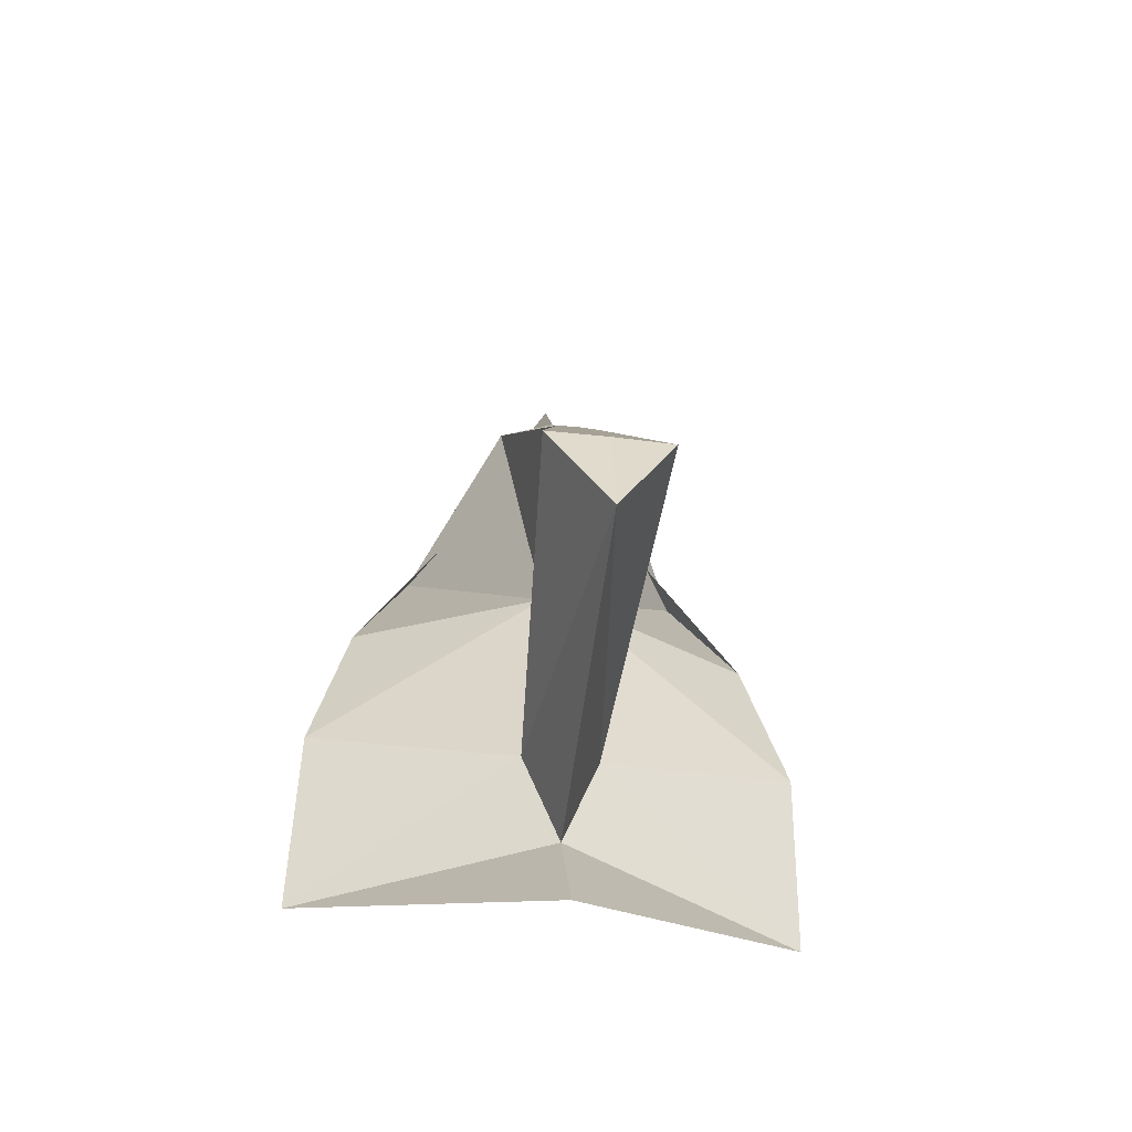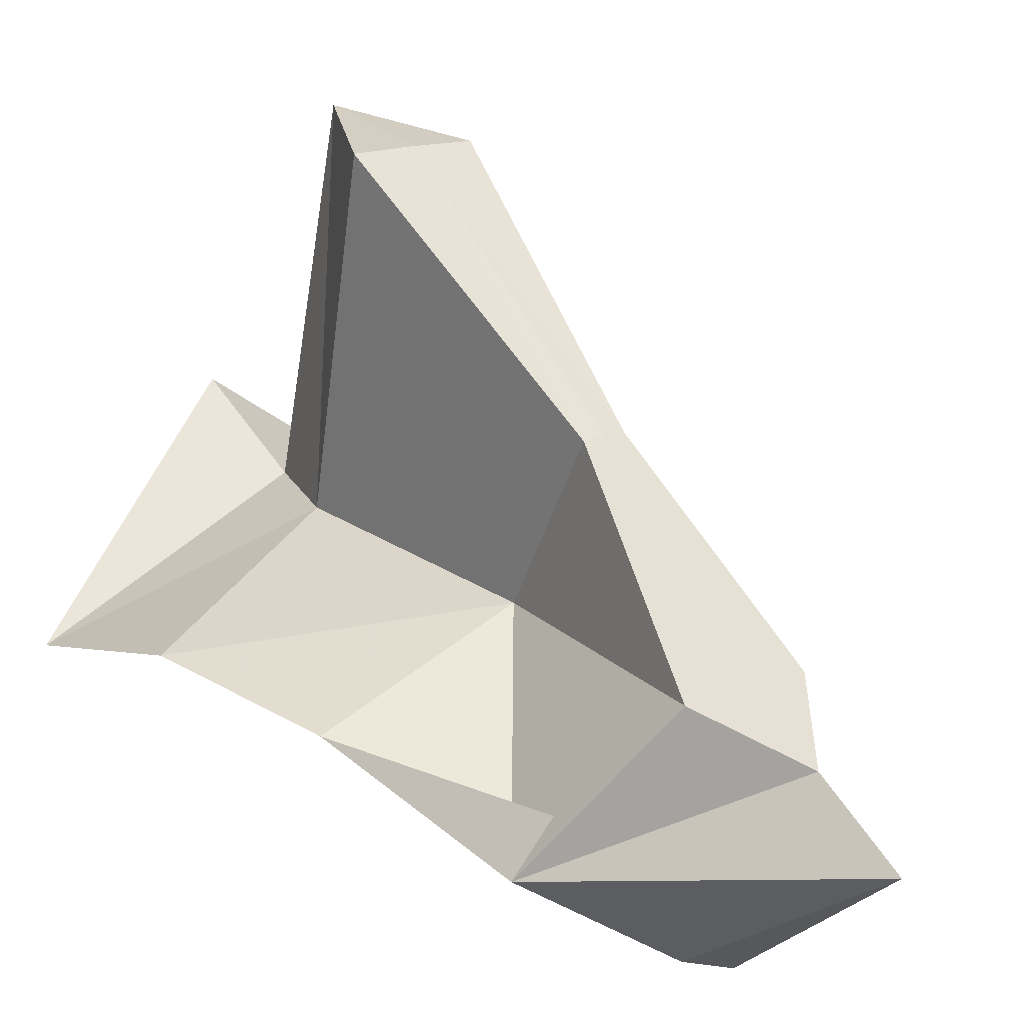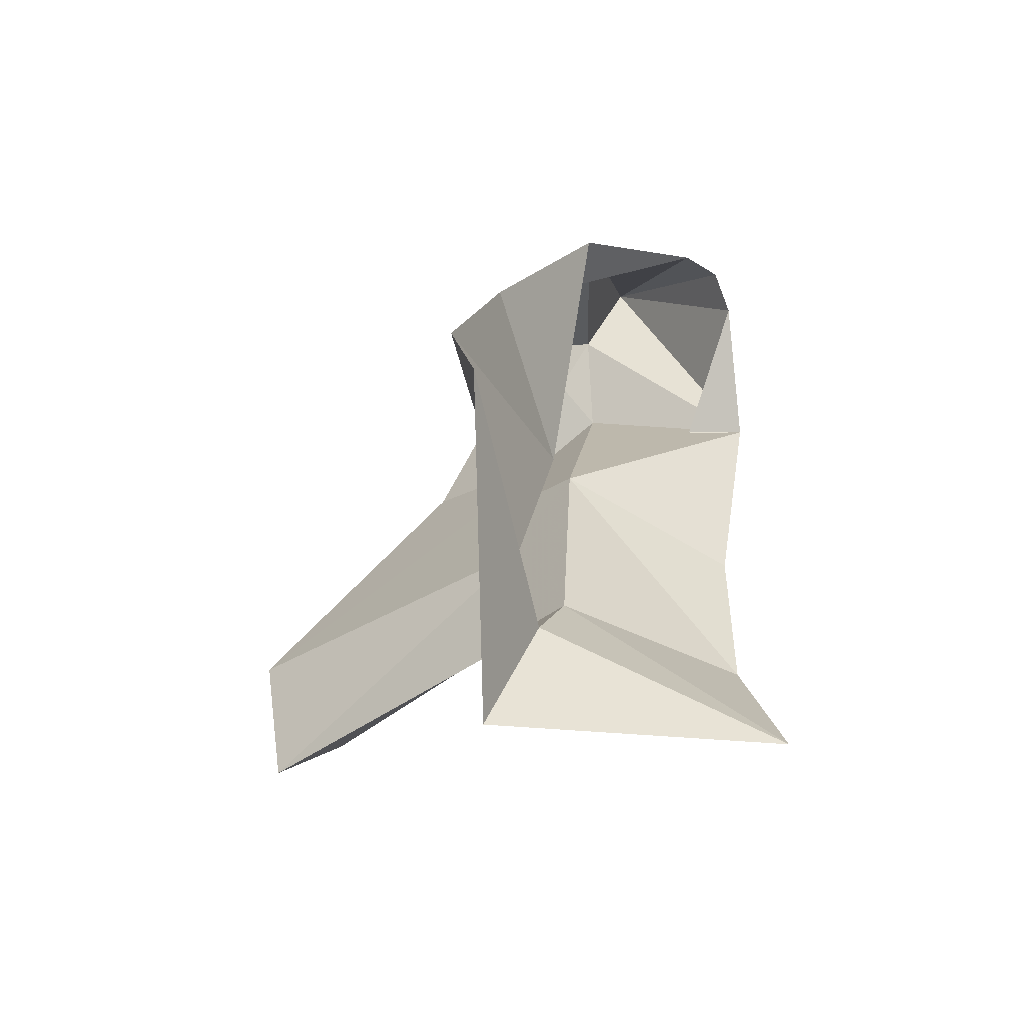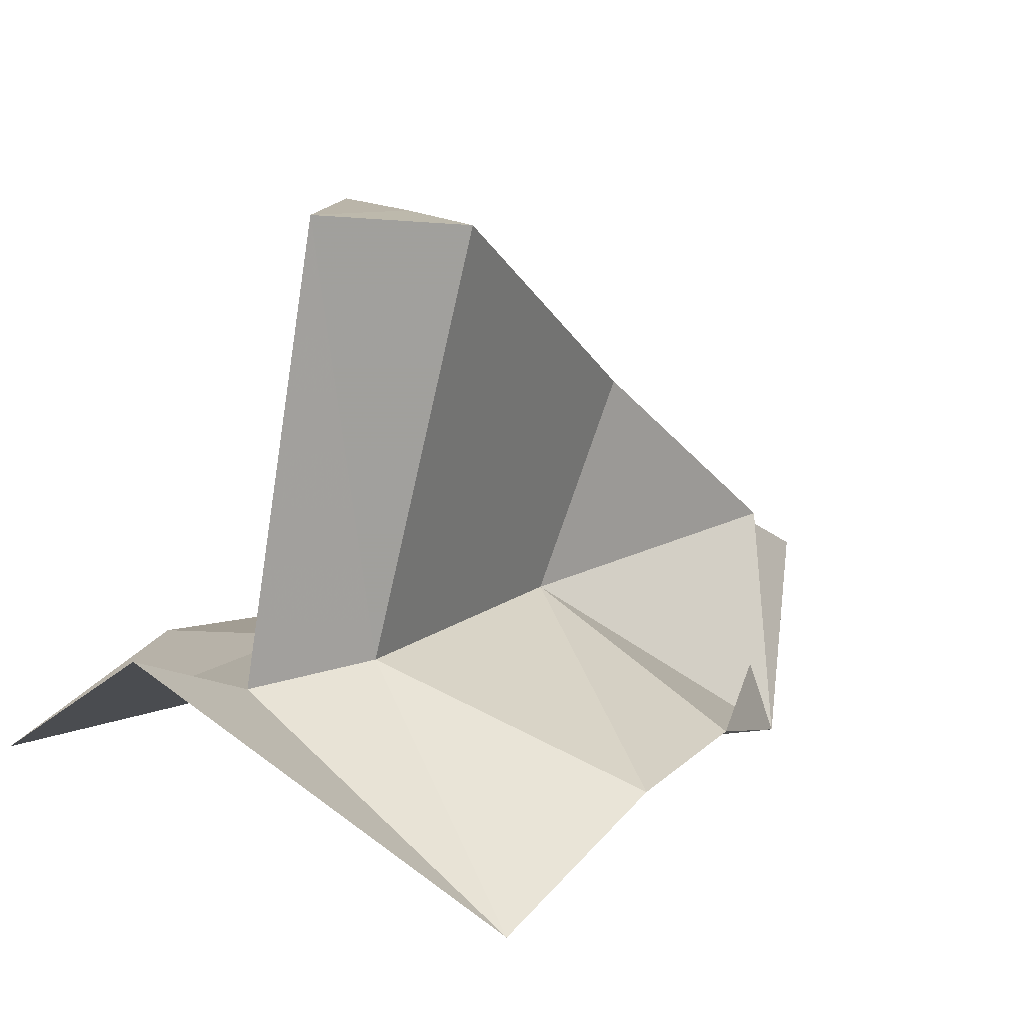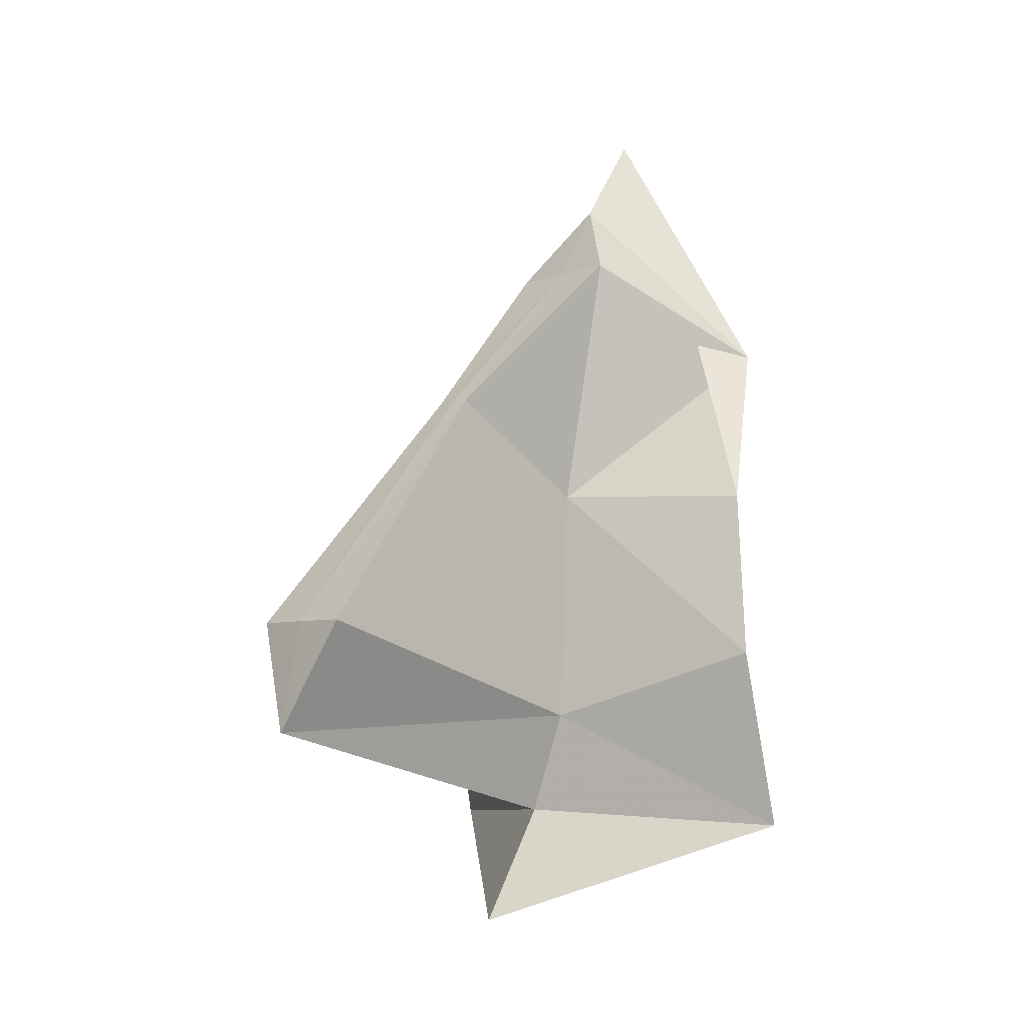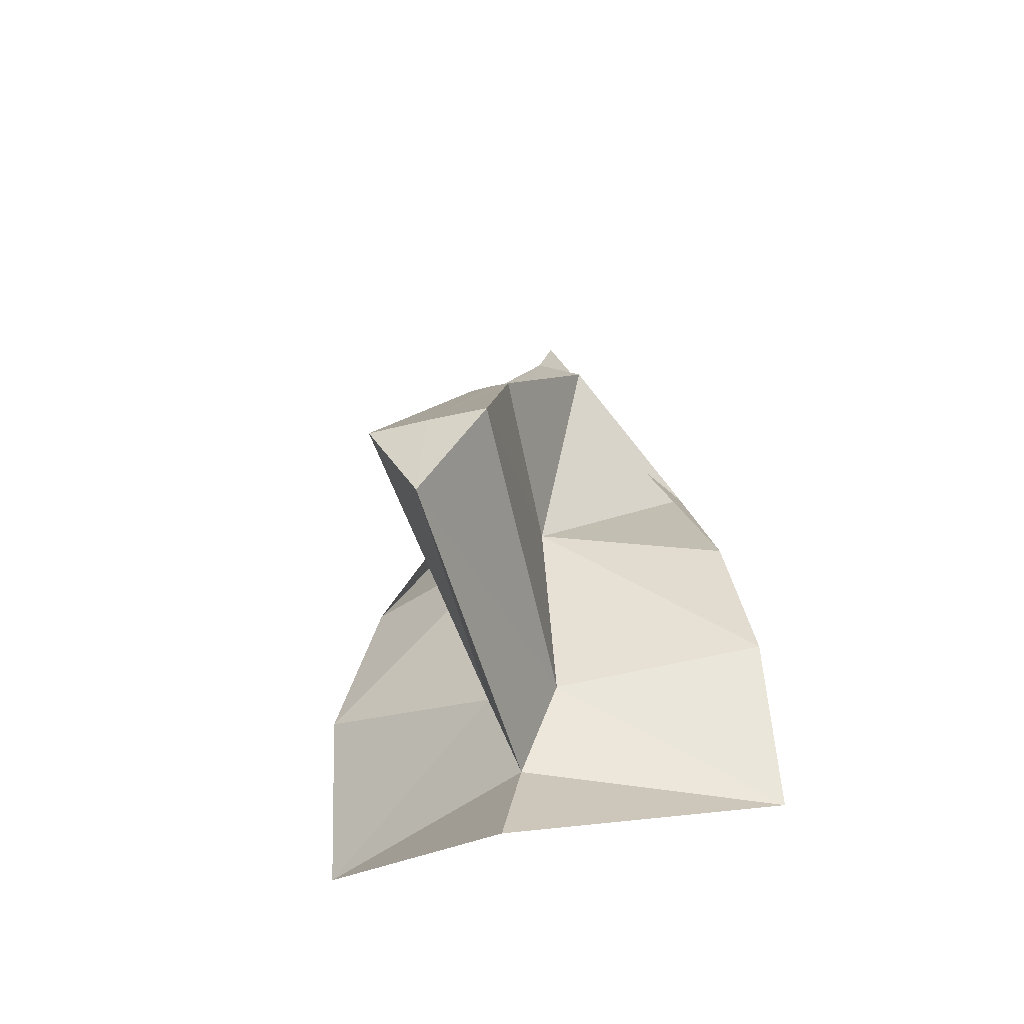
<metadata>
{"format":"obj","ext":"obj","renderer":"f3d","projection":"perspective","resolution":1024,"background":"white","views":[{"elev":-45.9,"azim":-7.9,"up":"+Y"},{"elev":15.5,"azim":140.9,"up":"+Z"},{"elev":-66.7,"azim":128.2,"up":"+Y"},{"elev":22.3,"azim":36.5,"up":"+Z"},{"elev":-5.6,"azim":48.5,"up":"+Y"},{"elev":-42.4,"azim":16.7,"up":"+Y"}]}
</metadata>
<code>
v 0.4316 -0.2602 0.3181
v 0.4237 0.05623 0.3816
v 0.06563 -0.05855 0.5152
v 0 -0.2393 0.5231
v 0 -0.4425 0.6397
v -0.4316 -0.2602 0.3181
v -0.4237 0.05623 0.3816
v -0.06563 -0.05855 0.5152
v -0.02549 0.3691 0.4584
v -0.1052 0.1073 1.08
v 0 -0.08889 1.121
v 0 0.1074 1.081
v 0.1052 0.1073 1.08
v 0.03687 0.5339 0.7303
v 0.02549 0.3691 0.4584
v 0.2576 0.6495 0.1828
v 0.3573 0.3556 0.3284
v 0.1083 0.822 0.4448
v 0 0.8213 0.4468
v 0 0.9593 0.369
v 0 1.111 0.2703
v -0.1083 0.822 0.4448
v -0.2576 0.6495 0.1828
v -0.2006 0.675 0.2687
v -0.3573 0.3556 0.3284
v -0.07265 0.7854 0.06244
v 0 0.8109 0.041
v 0.07265 0.7854 0.06244
v 0.2006 0.675 0.2687
v -0.03687 0.5339 0.7303
v 0 0.534 0.7319
f 1 2 3
f 3 4 1
f 4 5 1
f 5 4 6
f 8 7 6
f 4 8 6
f 9 7 8
f 10 9 8
f 11 10 8
f 11 8 4
f 3 11 4
f 10 11 12
f 13 12 11
f 3 13 11
f 15 13 3
f 15 14 13
f 14 12 13
f 2 15 3
f 15 16 18
f 17 16 15
f 2 17 15
f 15 18 14
f 16 20 18
f 19 14 18
f 18 20 19
f 16 21 20
f 23 20 21
f 23 22 20
f 22 19 20
f 26 24 23
f 25 23 24
f 25 9 23
f 9 22 23
f 23 21 26
f 21 27 26
f 28 27 21
f 29 28 16
f 16 28 21
f 17 29 16
f 9 25 7
f 30 19 22
f 9 30 22
f 10 30 9
f 12 30 10
f 12 31 30
f 30 31 19
f 14 31 12
f 19 31 14

</code>
